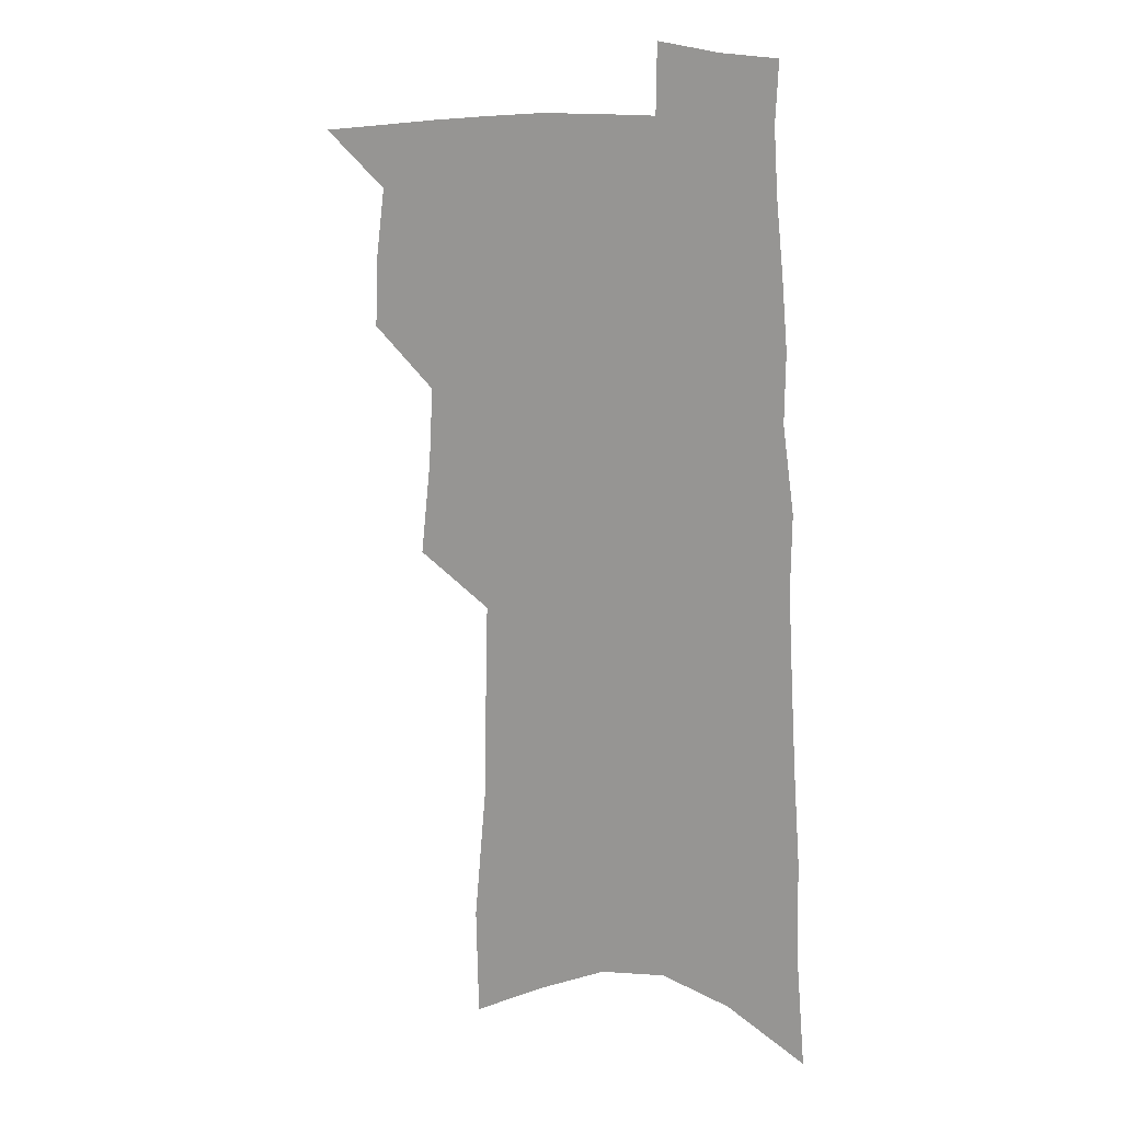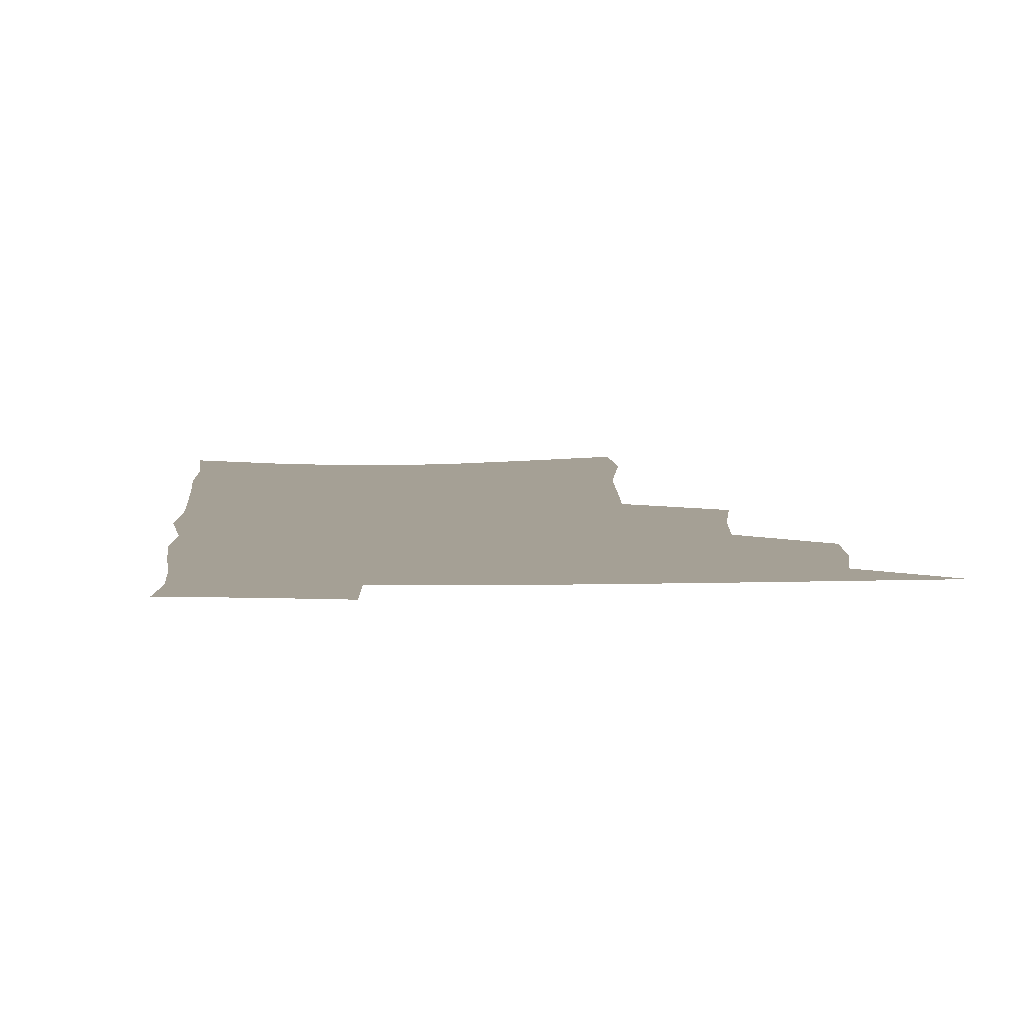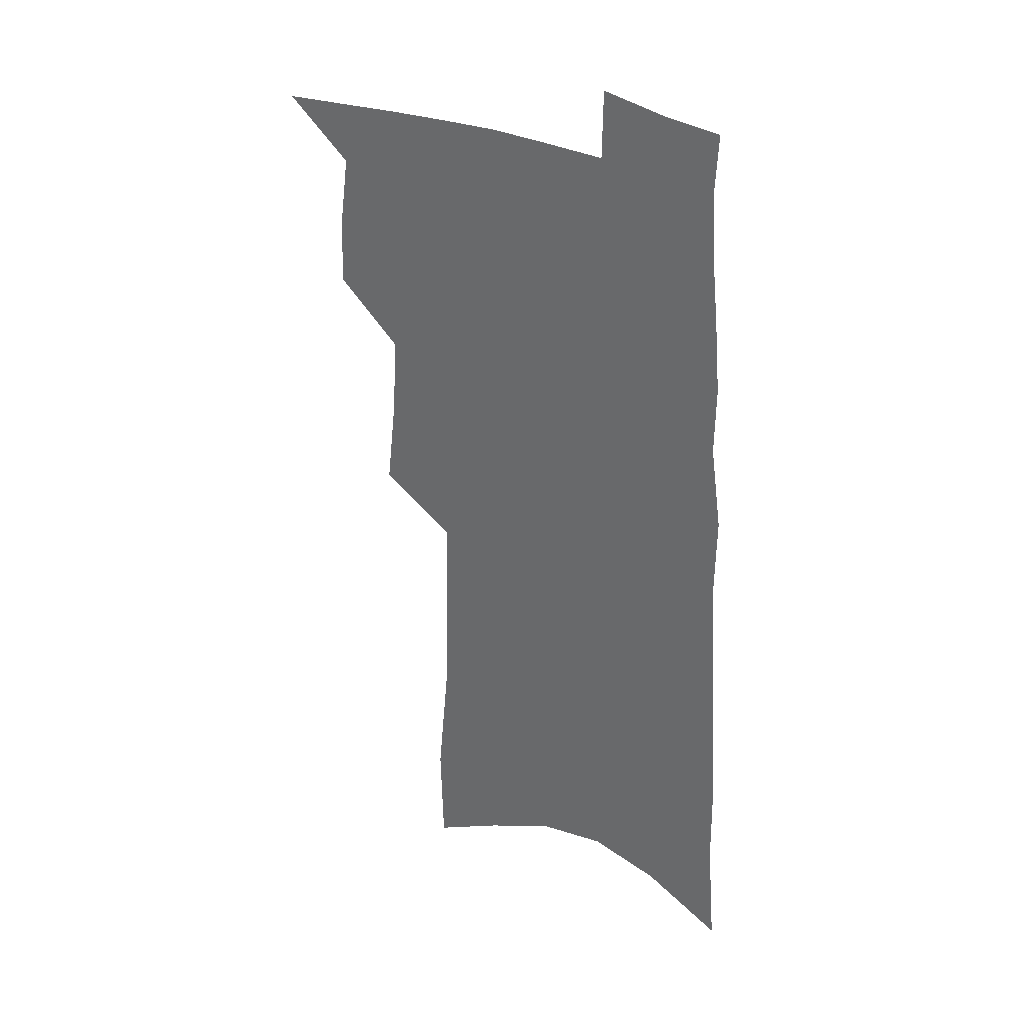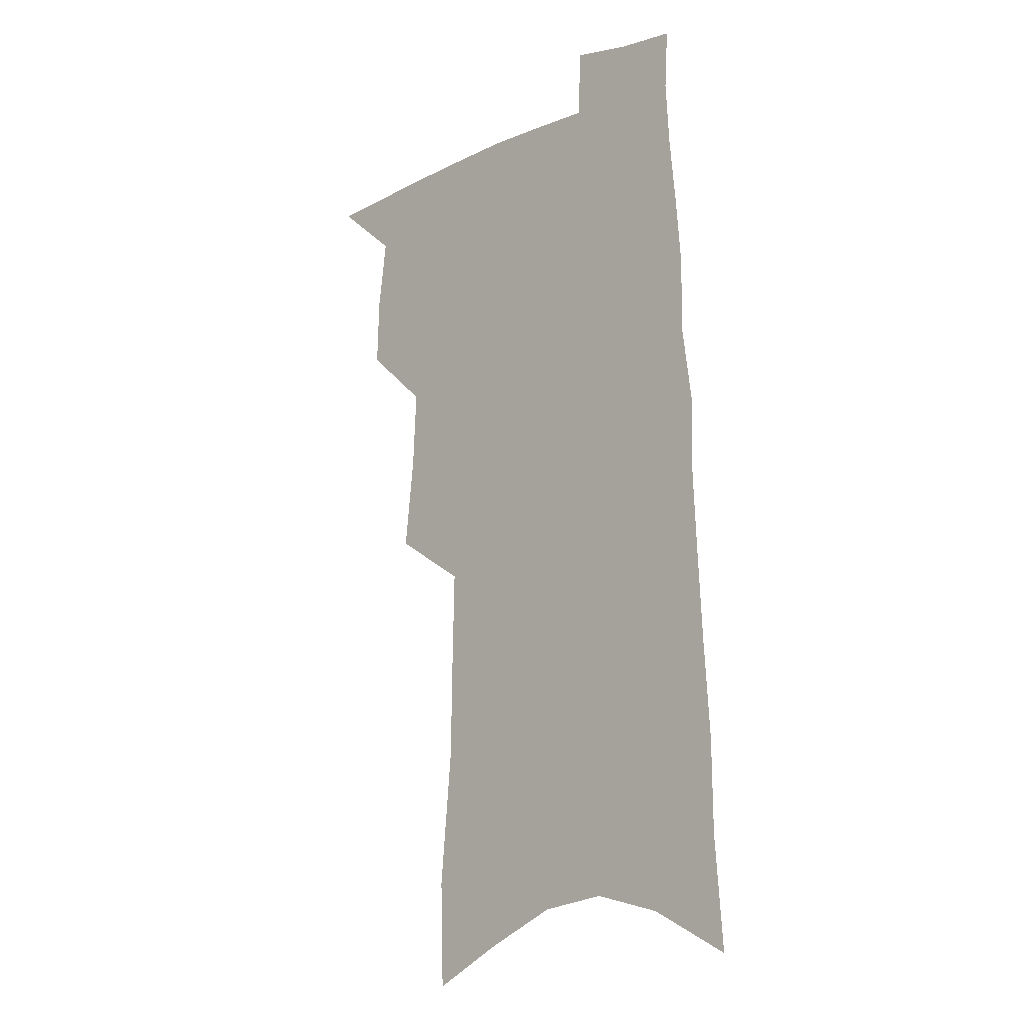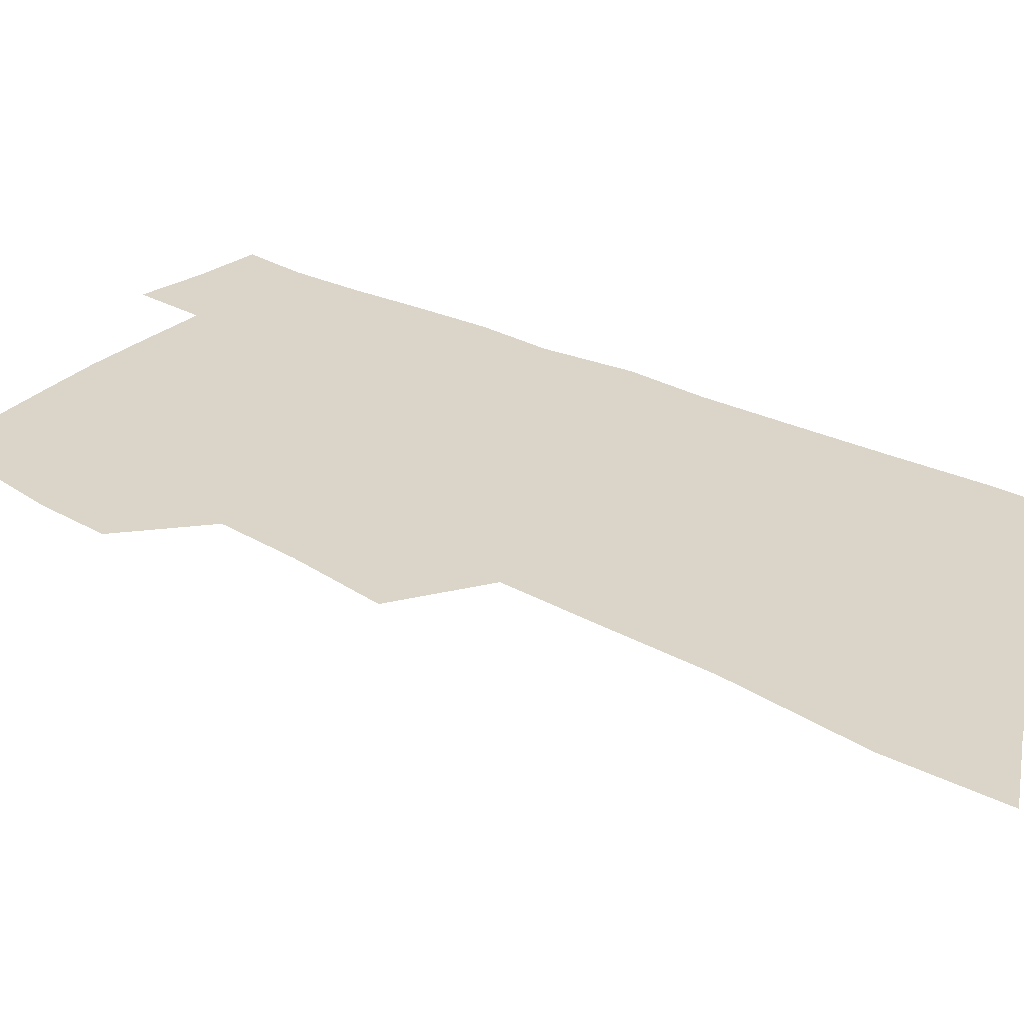
<metadata>
{"format":"obj","ext":"obj","renderer":"f3d","projection":"perspective","resolution":1024,"background":"white","views":[{"elev":13.0,"azim":31.3,"up":"+Y"},{"elev":5.9,"azim":178.6,"up":"+Z"},{"elev":32.6,"azim":34.1,"up":"+Y"},{"elev":-12.9,"azim":43.6,"up":"+Y"},{"elev":29.1,"azim":-51.2,"up":"+Z"}]}
</metadata>
<code>
v 504.3 494.7 0
v 526.5 417.7 0
v 527.4 444.8 0
v 531.2 472.5 0
v 531 497.1 0
v 547.4 327.2 0
v 551.5 363.4 0
v 553.2 394.4 0
v 555 423.2 0
v 558.6 451.6 0
v 558.1 475.7 0
v 556 499.4 0
v 573 133.5 0
v 571.9 176.2 0
v 577 230.3 0
v 577.7 270.6 0
v 578.6 308 0
v 580.4 343.2 0
v 580.6 372.8 0
v 581.6 401.8 0
v 583.3 429.8 0
v 583.6 454.3 0
v 582.4 477.6 0
v 580.5 501.3 0
v 603.1 149.8 0
v 607.2 208.8 0
v 604.9 241.4 0
v 605.5 281.6 0
v 605.6 316.4 0
v 605.8 347.9 0
v 605.6 376.6 0
v 606 404.6 0
v 607.1 432.1 0
v 607.2 455.9 0
v 606.5 478.8 0
v 604.7 502.8 0
v 632.9 163.9 0
v 633.1 214 0
v 632 251.2 0
v 631.1 286.5 0
v 630.5 319.8 0
v 630.1 350.5 0
v 630 380.8 0
v 629.9 407.3 0
v 630 432.5 0
v 630 456.8 0
v 630 479.4 0
v 629.5 502.8 0
v 660.7 168.5 0
v 659 212.4 0
v 658.2 247.5 0
v 656.1 286 0
v 654.8 319.6 0
v 654.3 349.1 0
v 653.4 379.4 0
v 653.1 406.5 0
v 652.9 431.7 0
v 652.7 456.2 0
v 653.1 479.4 0
v 653.6 502.6 0
v 653.9 529.1 0
v 689.4 162 0
v 686.6 205.6 0
v 685 242.9 0
v 683 279.2 0
v 681.2 313.2 0
v 679.4 345.1 0
v 679.2 373.7 0
v 679.2 400.9 0
v 677.6 428.4 0
v 676.7 454 0
v 676.6 478.3 0
v 677 502 0
v 679.3 525 0
v 722.2 145.9 0
v 718.6 190.2 0
v 718.1 226.4 0
v 715.5 263.9 0
v 713.5 298.7 0
v 711.8 331.5 0
v 712.4 360.5 0
v 707.8 393.3 0
v 708.3 420 0
v 706 447.6 0
v 703.2 474.6 0
v 701.7 499.9 0
v 702.9 523 0
f 4 5 1
f 8 9 2
f 2 9 3
f 9 10 3
f 3 10 4
f 10 11 4
f 4 11 5
f 11 12 5
f 17 18 6
f 6 18 7
f 18 19 7
f 7 19 8
f 19 20 8
f 8 20 9
f 20 21 9
f 9 21 10
f 21 22 10
f 10 22 11
f 22 23 11
f 11 23 12
f 23 24 12
f 13 25 14
f 25 26 14
f 14 26 15
f 26 27 15
f 15 27 16
f 27 28 16
f 16 28 17
f 28 29 17
f 17 29 18
f 29 30 18
f 18 30 19
f 30 31 19
f 19 31 20
f 31 32 20
f 20 32 21
f 32 33 21
f 21 33 22
f 33 34 22
f 22 34 23
f 34 35 23
f 23 35 24
f 35 36 24
f 25 37 26
f 37 38 26
f 26 38 27
f 38 39 27
f 27 39 28
f 39 40 28
f 28 40 29
f 40 41 29
f 29 41 30
f 41 42 30
f 30 42 31
f 42 43 31
f 31 43 32
f 43 44 32
f 32 44 33
f 44 45 33
f 33 45 34
f 45 46 34
f 34 46 35
f 46 47 35
f 35 47 36
f 47 48 36
f 37 49 38
f 49 50 38
f 38 50 39
f 50 51 39
f 39 51 40
f 51 52 40
f 40 52 41
f 52 53 41
f 41 53 42
f 53 54 42
f 42 54 43
f 54 55 43
f 43 55 44
f 55 56 44
f 44 56 45
f 56 57 45
f 45 57 46
f 57 58 46
f 46 58 47
f 58 59 47
f 47 59 48
f 59 60 48
f 49 62 50
f 62 63 50
f 50 63 51
f 63 64 51
f 51 64 52
f 64 65 52
f 52 65 53
f 65 66 53
f 53 66 54
f 66 67 54
f 54 67 55
f 67 68 55
f 55 68 56
f 68 69 56
f 56 69 57
f 69 70 57
f 57 70 58
f 70 71 58
f 58 71 59
f 71 72 59
f 59 72 60
f 72 73 60
f 60 73 61
f 73 74 61
f 62 75 63
f 75 76 63
f 63 76 64
f 76 77 64
f 64 77 65
f 77 78 65
f 65 78 66
f 78 79 66
f 66 79 67
f 79 80 67
f 67 80 68
f 80 81 68
f 68 81 69
f 81 82 69
f 69 82 70
f 82 83 70
f 70 83 71
f 83 84 71
f 71 84 72
f 84 85 72
f 72 85 73
f 85 86 73
f 73 86 74
f 86 87 74

</code>
